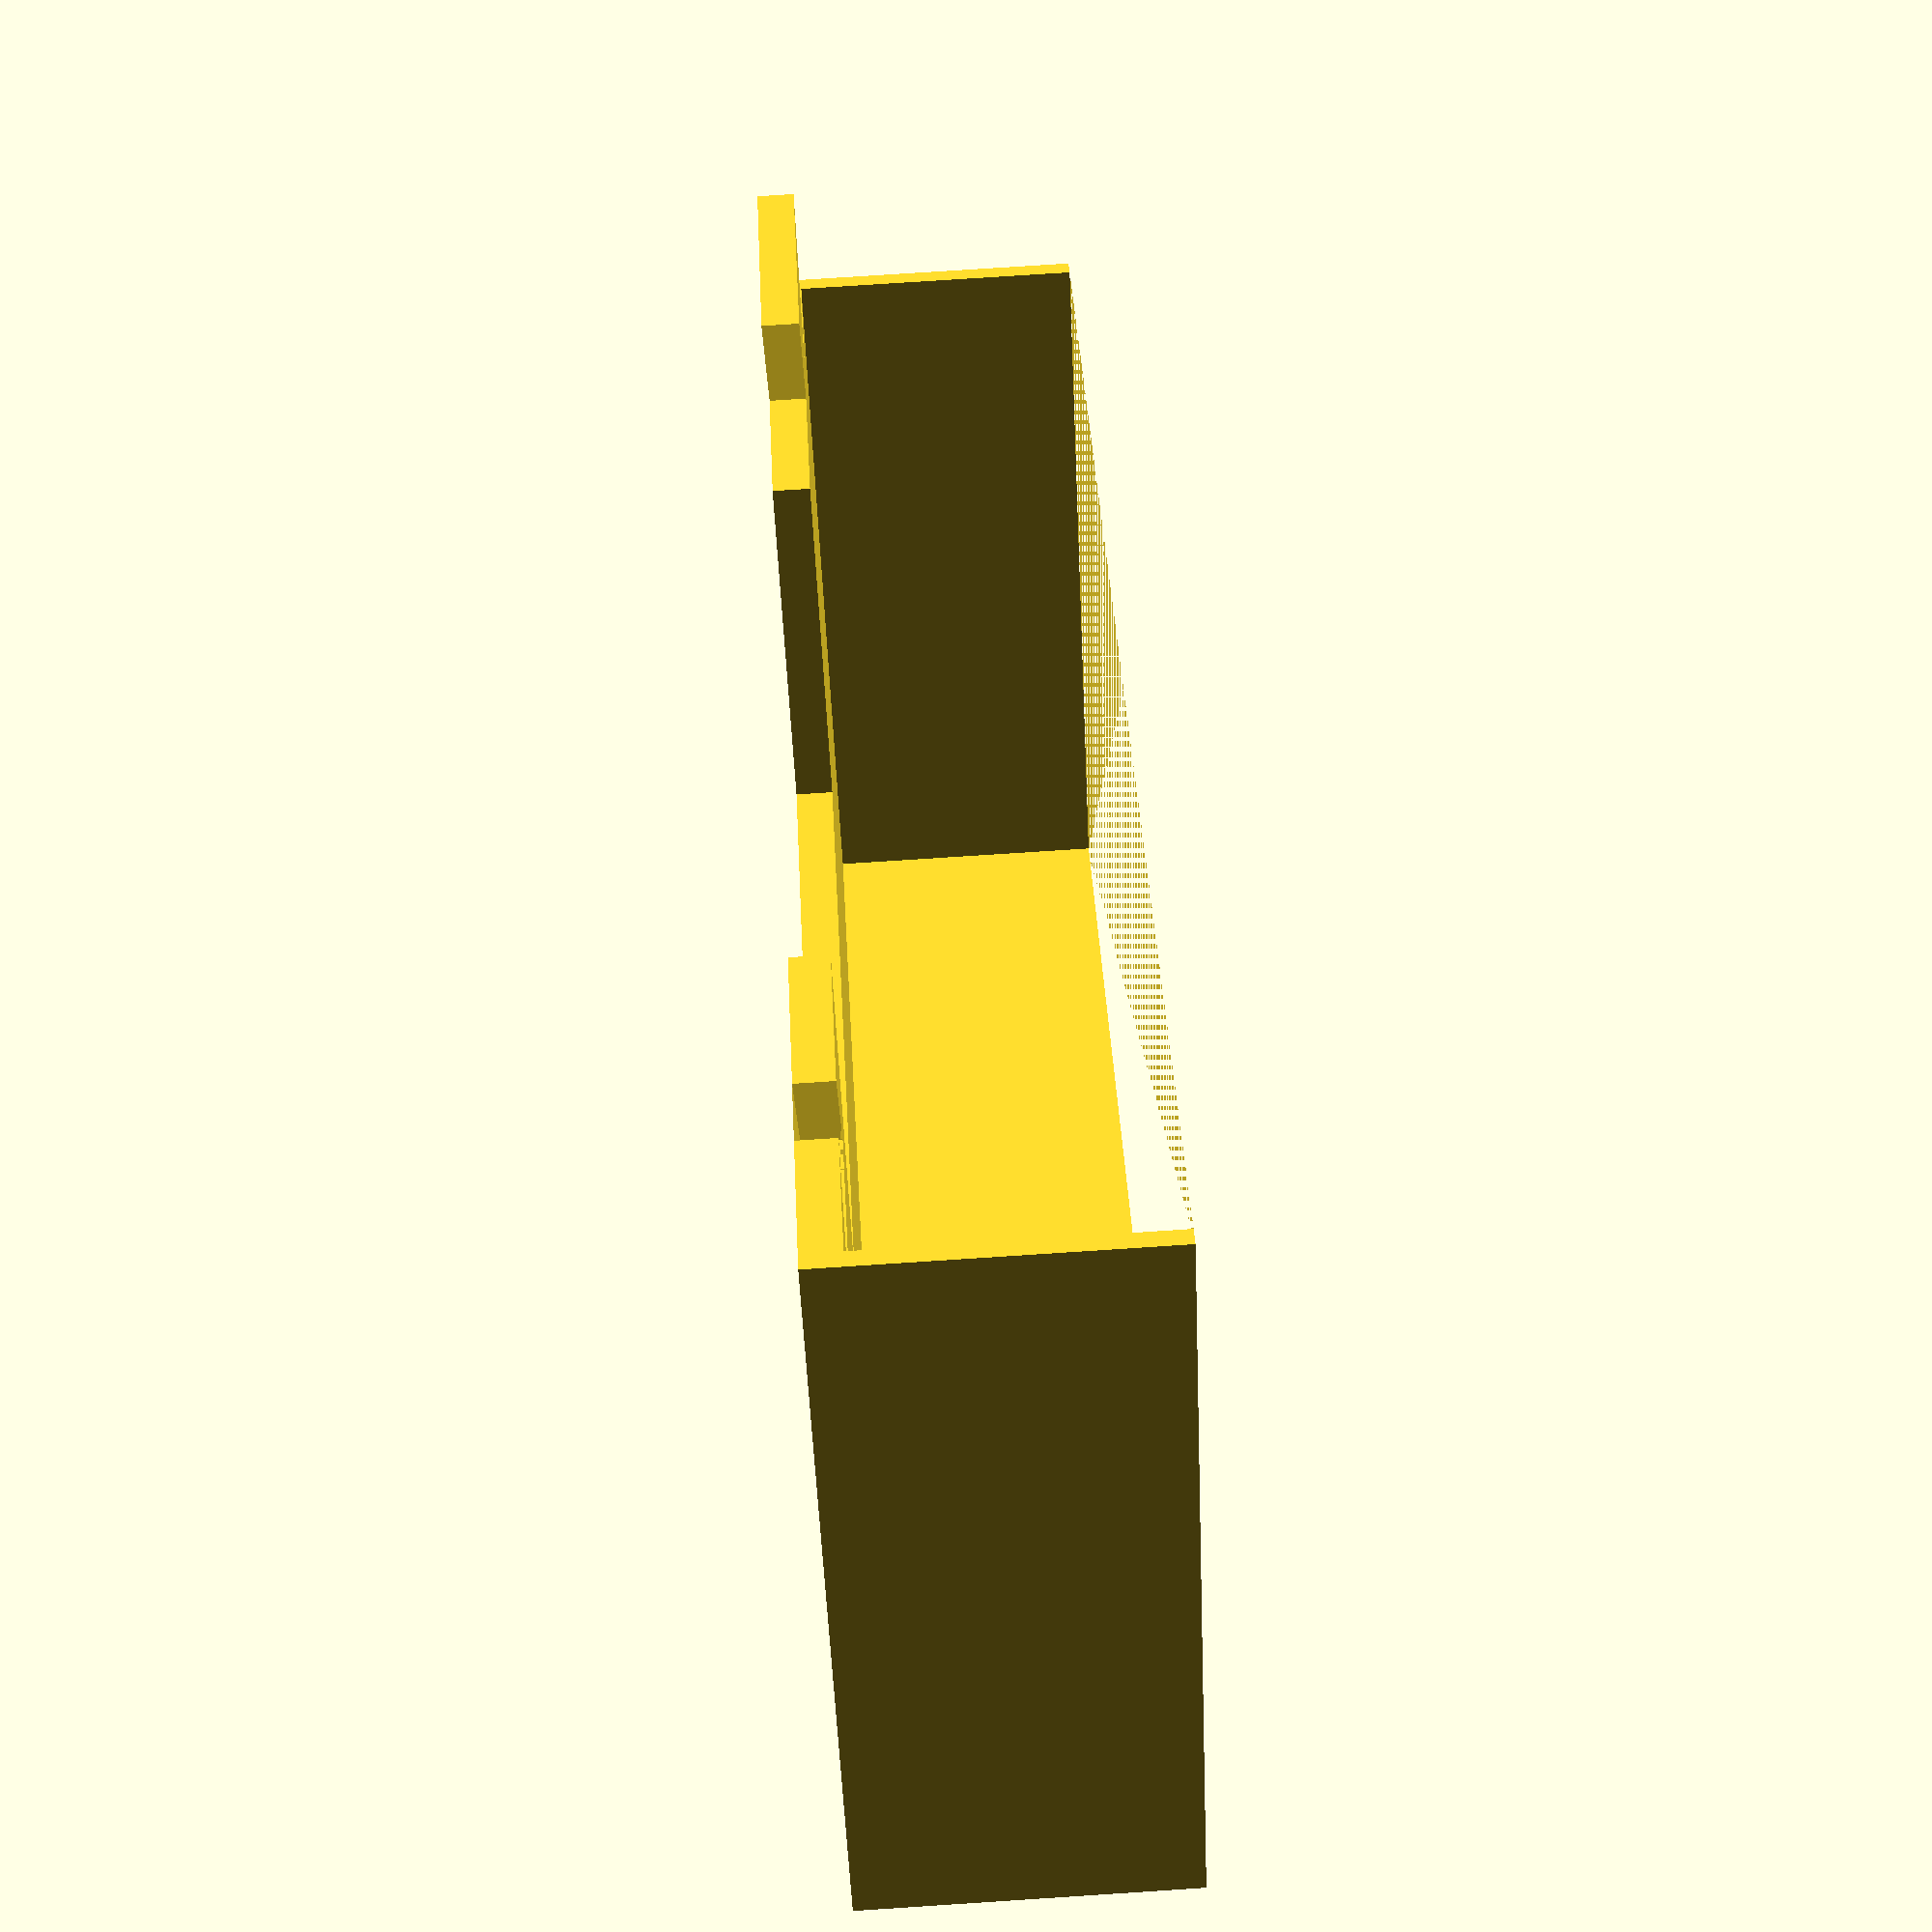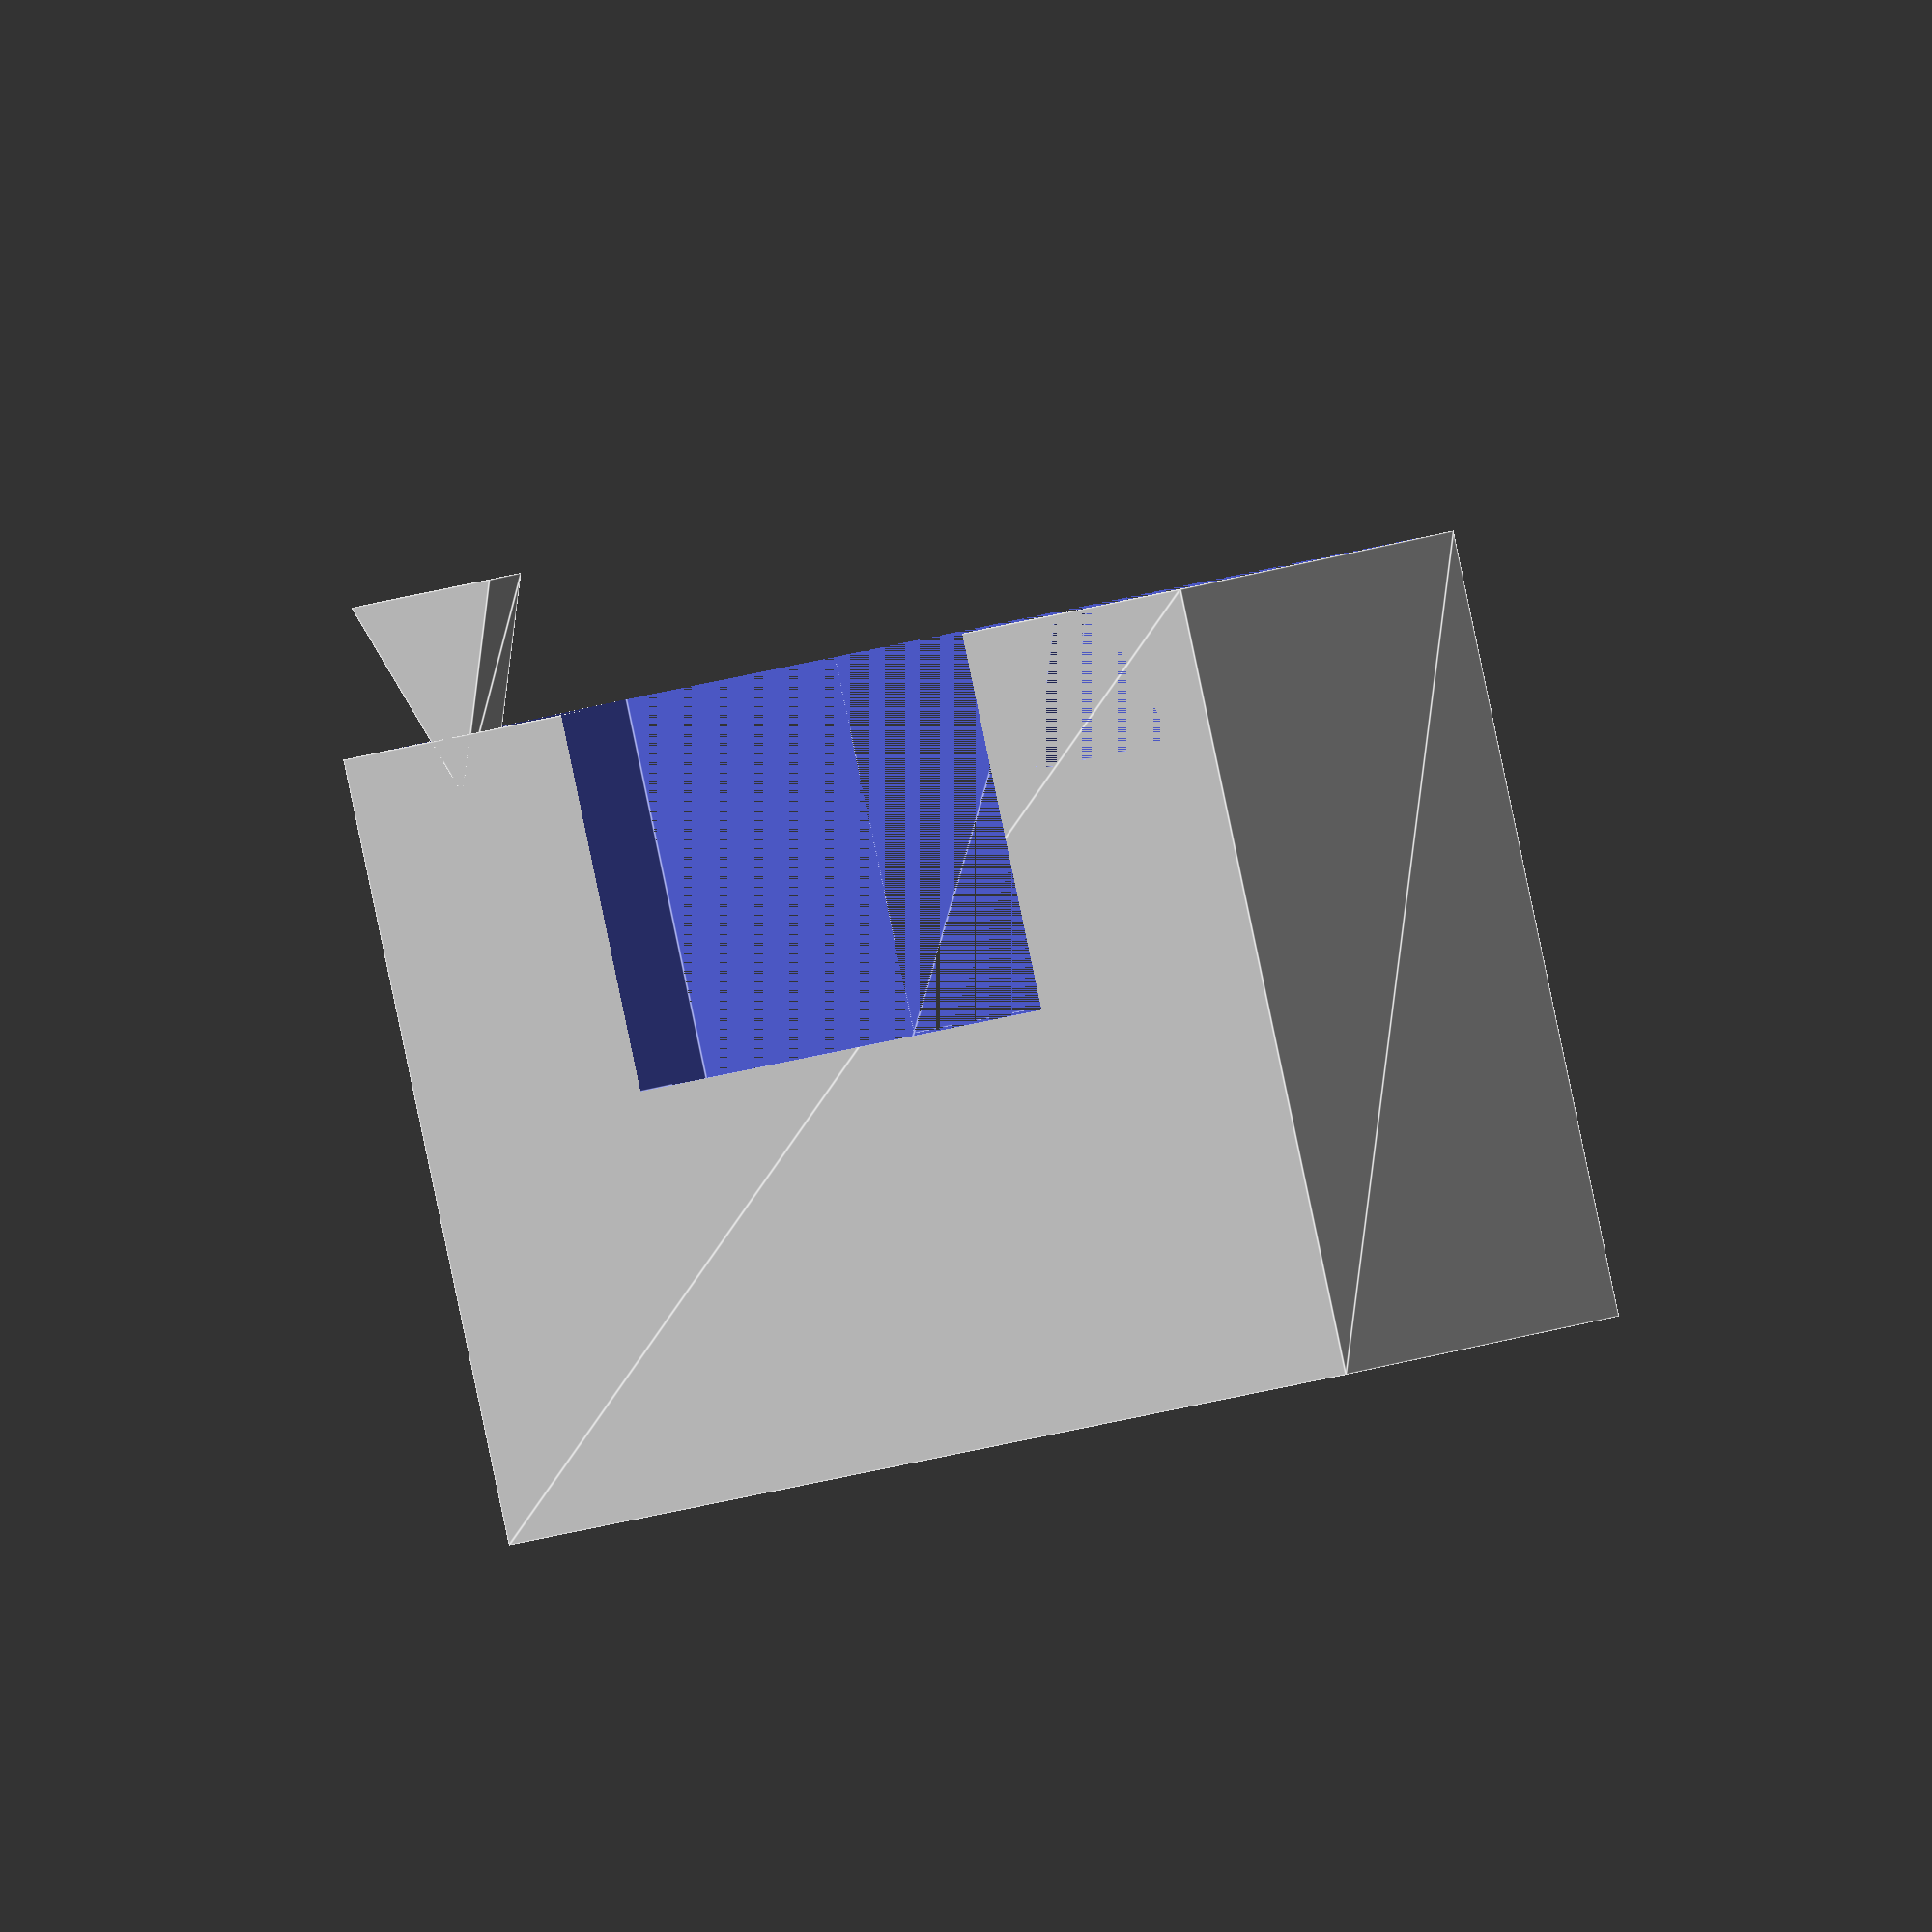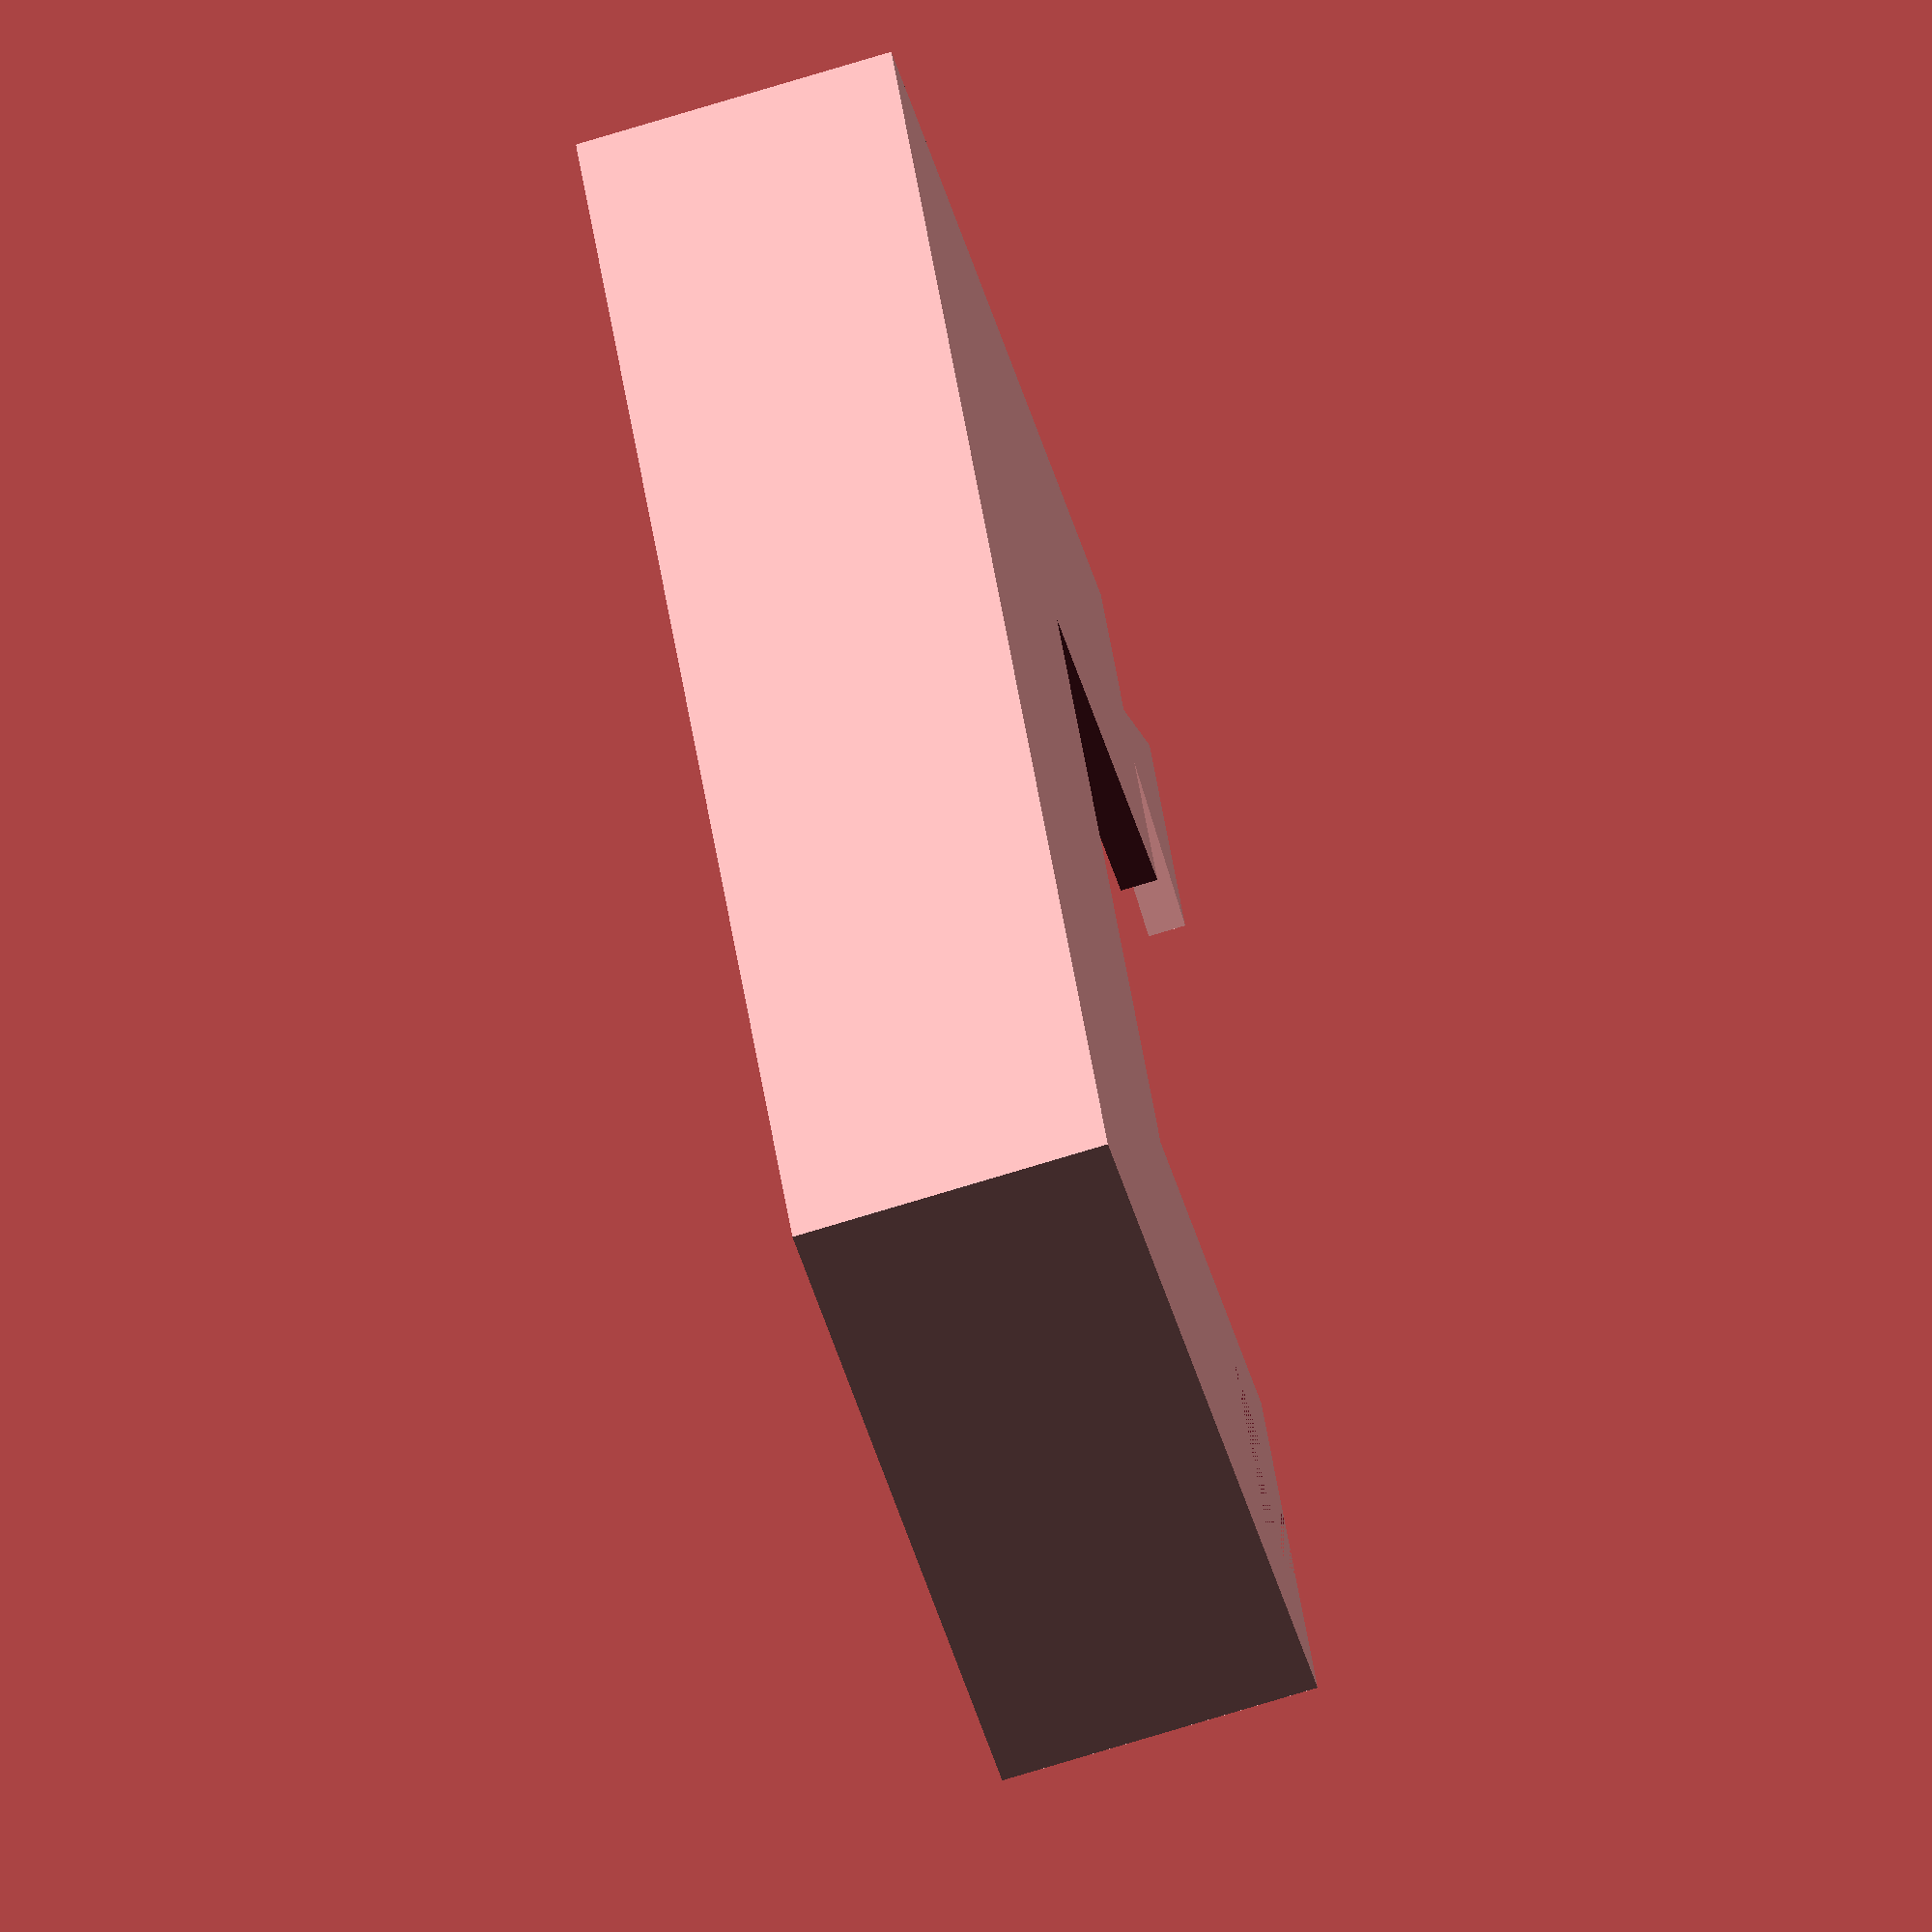
<openscad>
// My measurements are in mm
Outer=109;
Height=22.4;
CenterSquare=52.22;
CenterSquareHeight=Height+0.2; //slightly taller
WallThickness=2.6;
InternalVoid=Outer-WallThickness;
InternalVoidHeight=Height-WallThickness;
module outerShell(){
                // Outer shell is 
                translate([-(Outer/4),0]) 
                linear_extrude(height=Height) 
                square([(Outer/2),Outer], center=true);    
}
module centerHole() {
                // Hole, center top
                linear_extrude(height=CenterSquareHeight)
                    square(CenterSquare, center=true);
}
module innerHollow() {
                // The inside is hollow
            linear_extrude(height=InternalVoidHeight)
                square(InternalVoid, center=true);
}
// This is just a triangular prism
// I'm going by feel, on this one!
// It would fit in a rectangle with these dimensions:
dogEarX=14;
dogEarY=18;
module dogEar() {
    linear_extrude(height=WallThickness) 
    polygon([[0,0], [dogEarX,-(dogEarY/2)], [dogEarX,(dogEarY/2)]]); // by guess and by gosh
}
clearance=0.1; // a "fudge-factor" for 3D printing, letting parts fit
dogEarStrength=4; // how deep to bury the dogEars
difference() {
    union() {
        difference() {
            difference() {
                outerShell();
                centerHole();
            }
            innerHollow();
        }      
        translate([-dogEarStrength, (Outer/2 - 14), (Height-WallThickness)])
        dogEar(); // add the dogEar, in the right place
    }   
    resize([(dogEarX+clearance),(dogEarY+clearance)])
    translate([dogEarStrength, (-(Outer/2 - 14)), (Height-WallThickness)])
    rotate([0,0,180])    
    dogEar();  // subtract the dogEar, in the right place, bigger!
}

</openscad>
<views>
elev=281.1 azim=229.5 roll=86.3 proj=p view=wireframe
elev=161.6 azim=68.4 roll=124.1 proj=o view=edges
elev=252.9 azim=152.7 roll=252.9 proj=o view=solid
</views>
